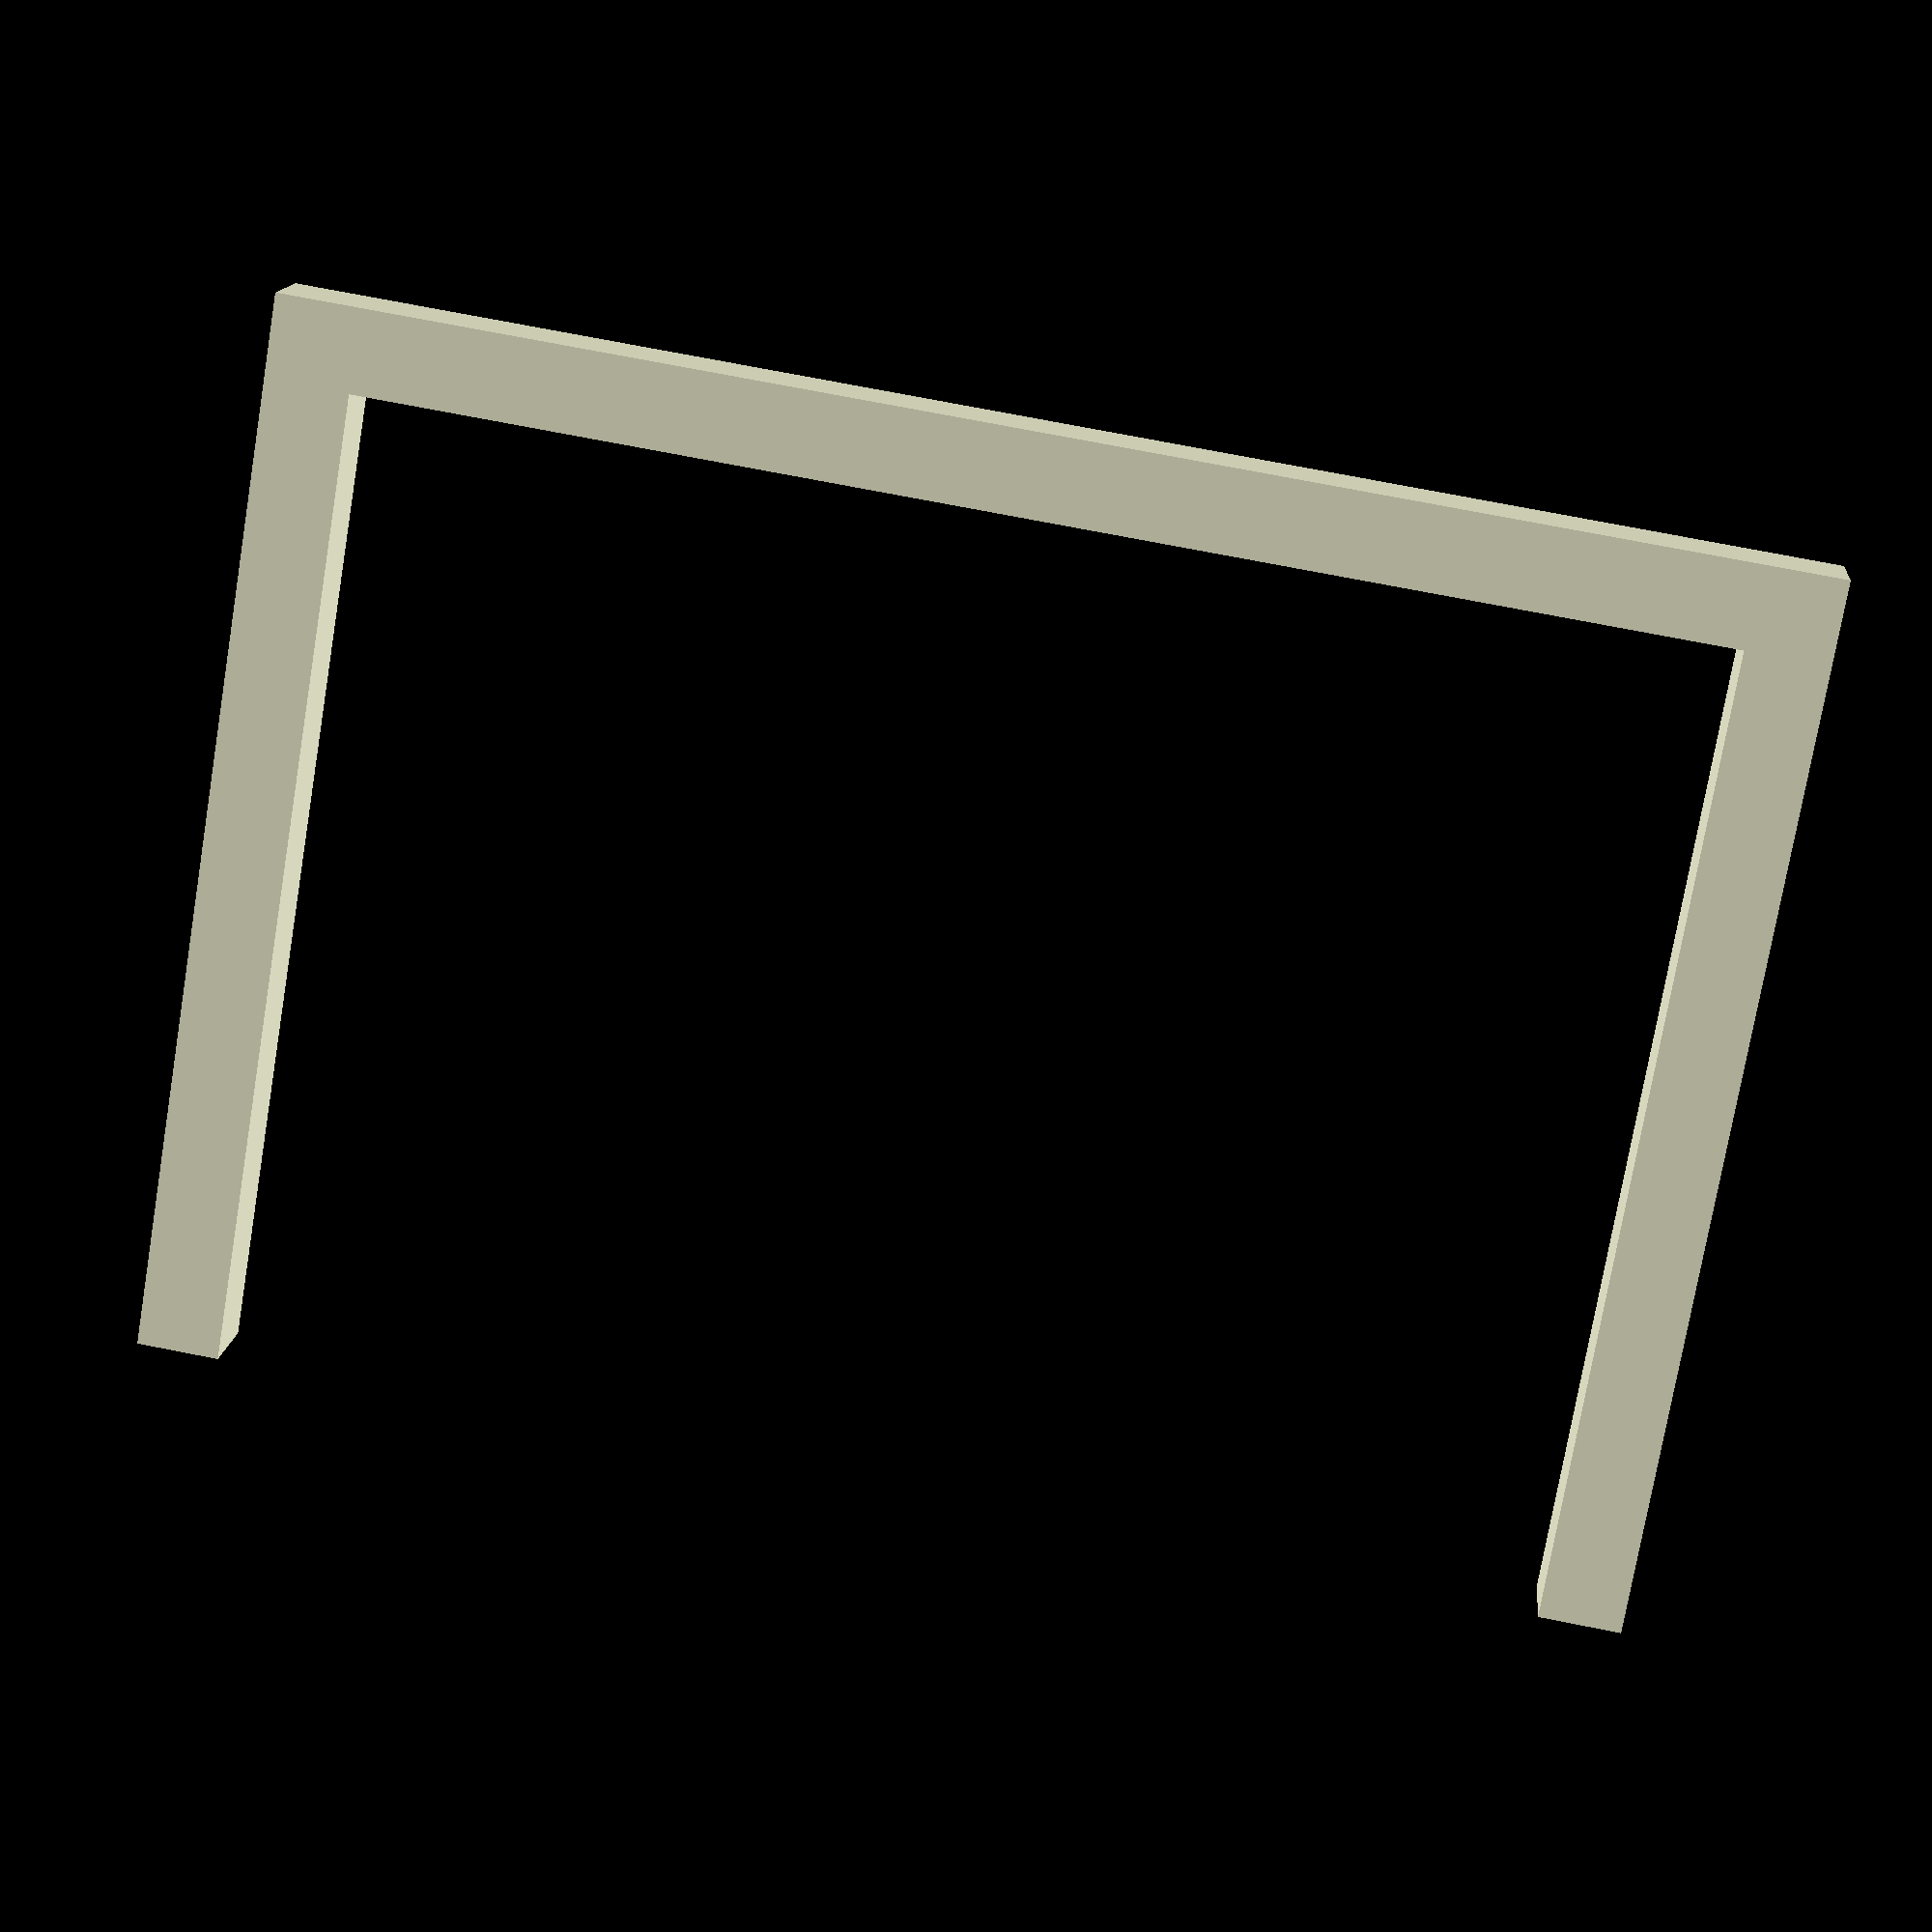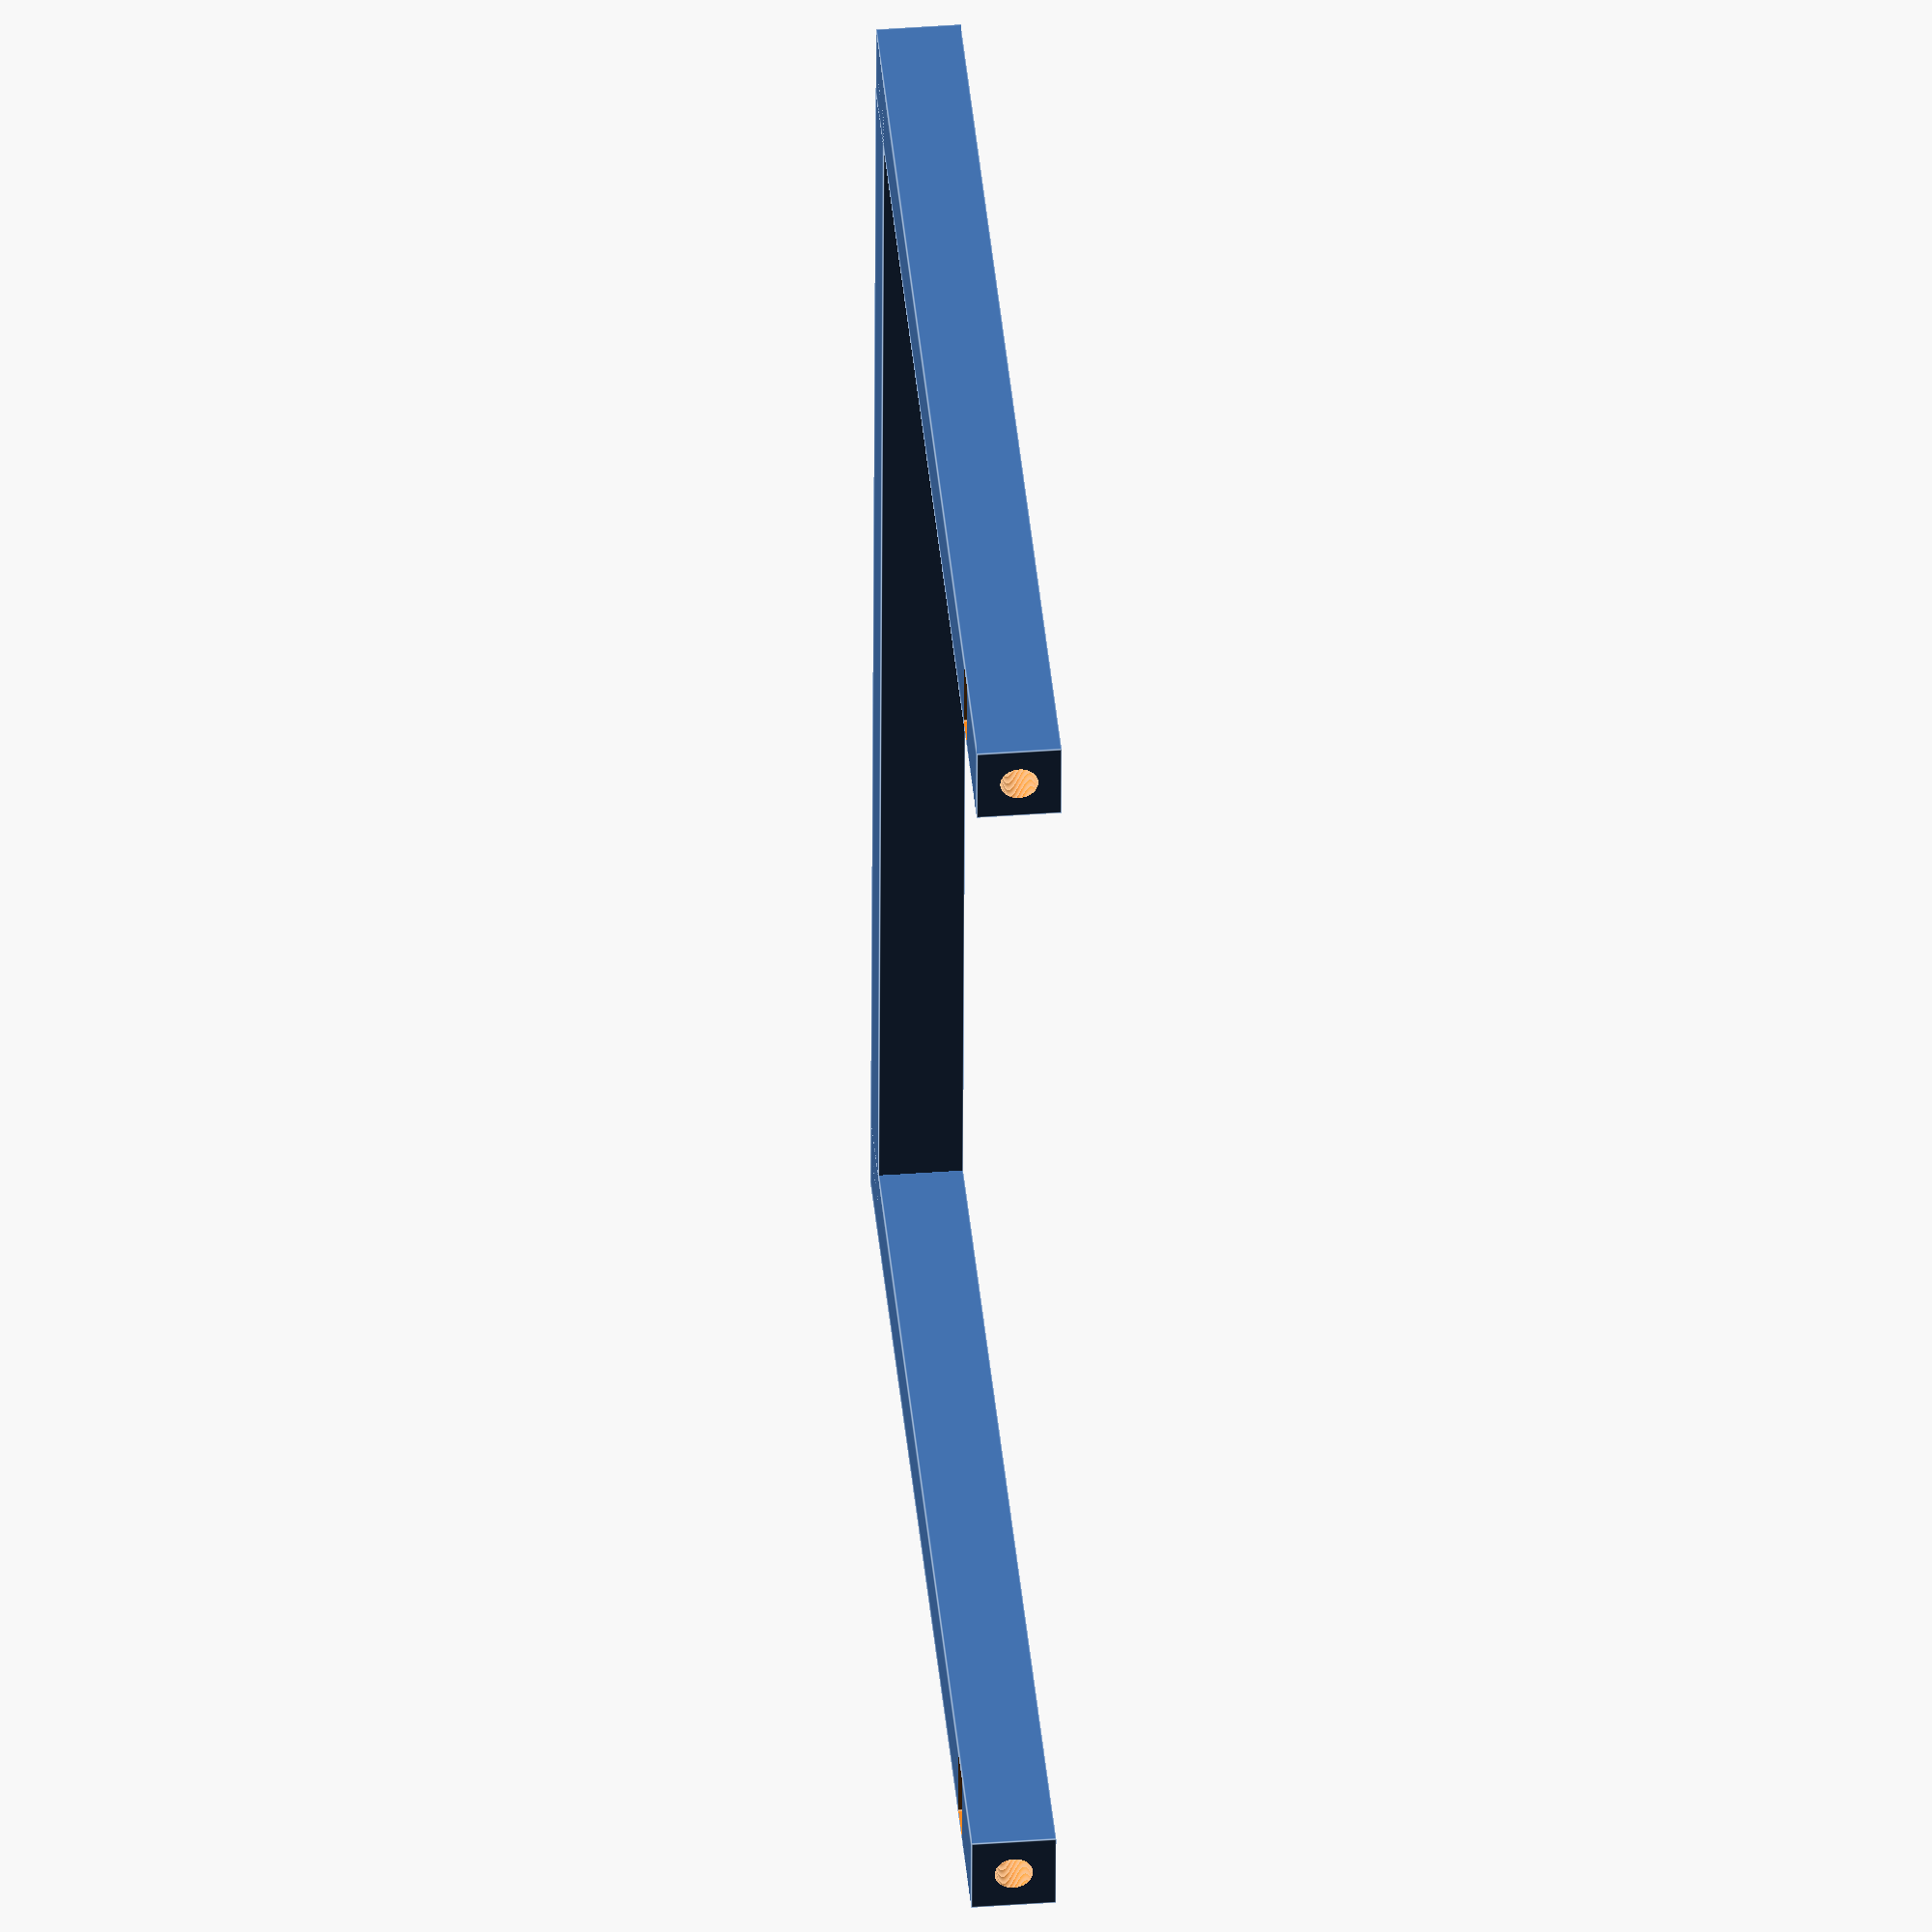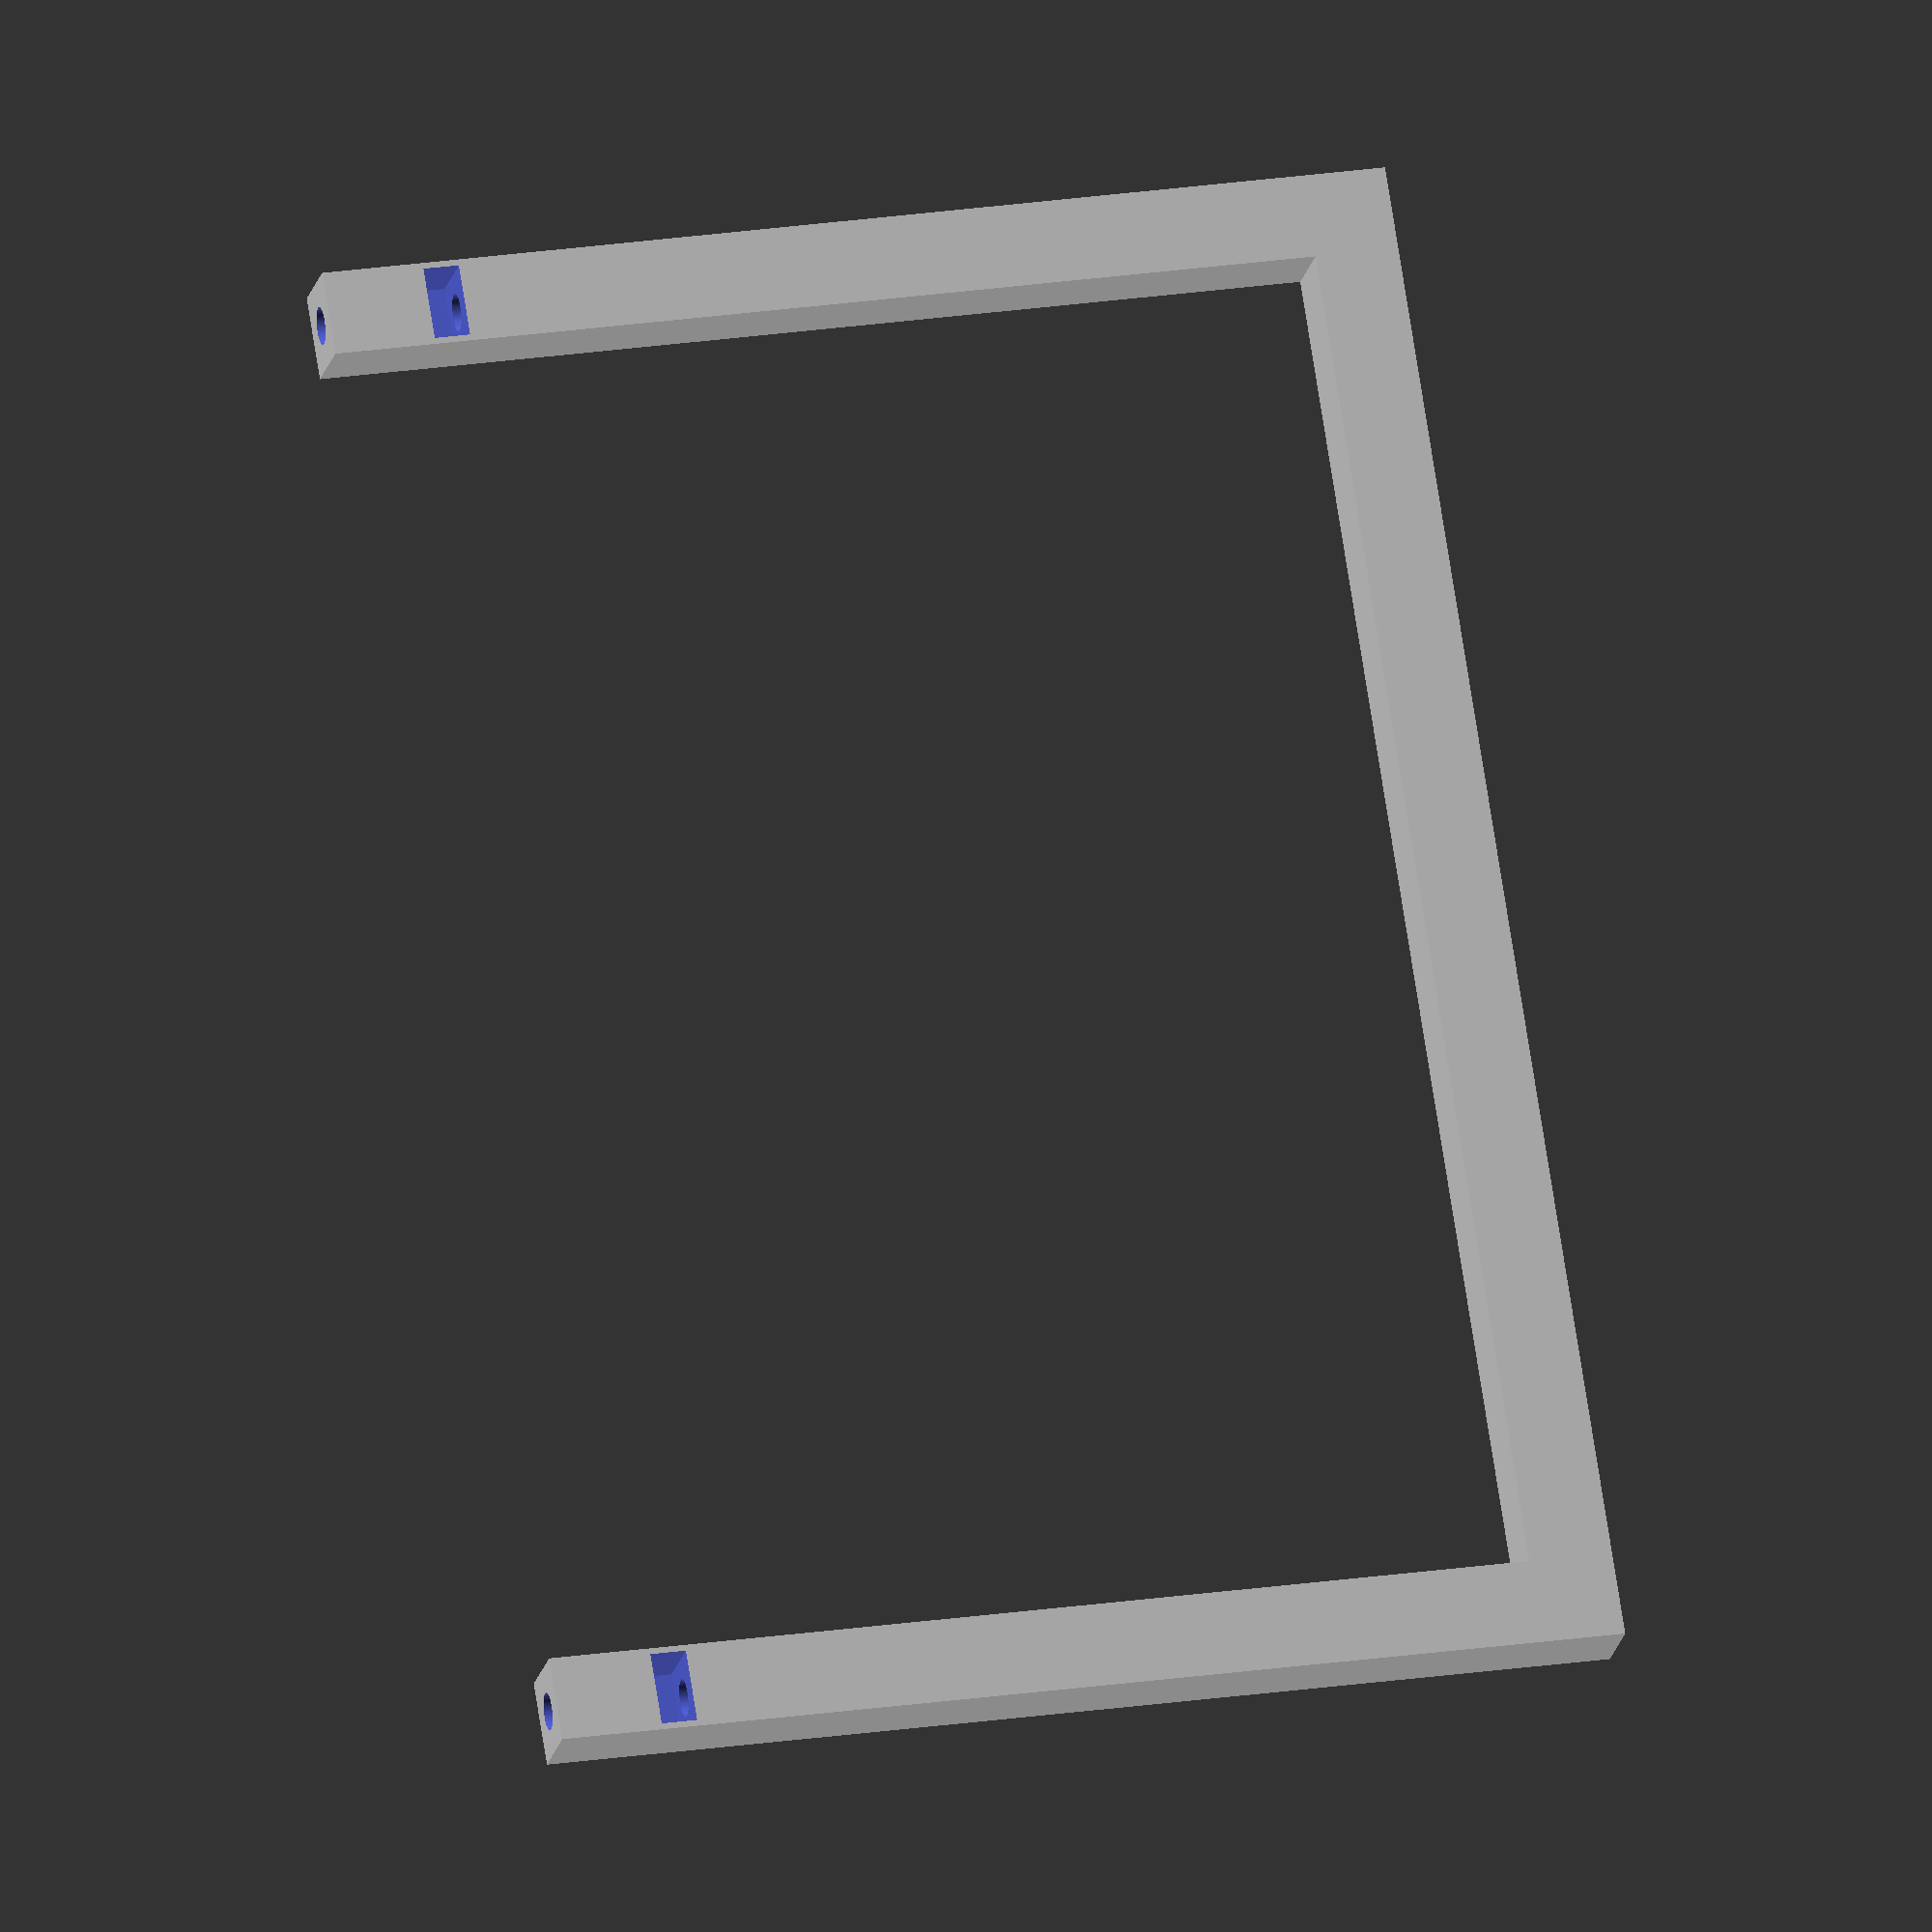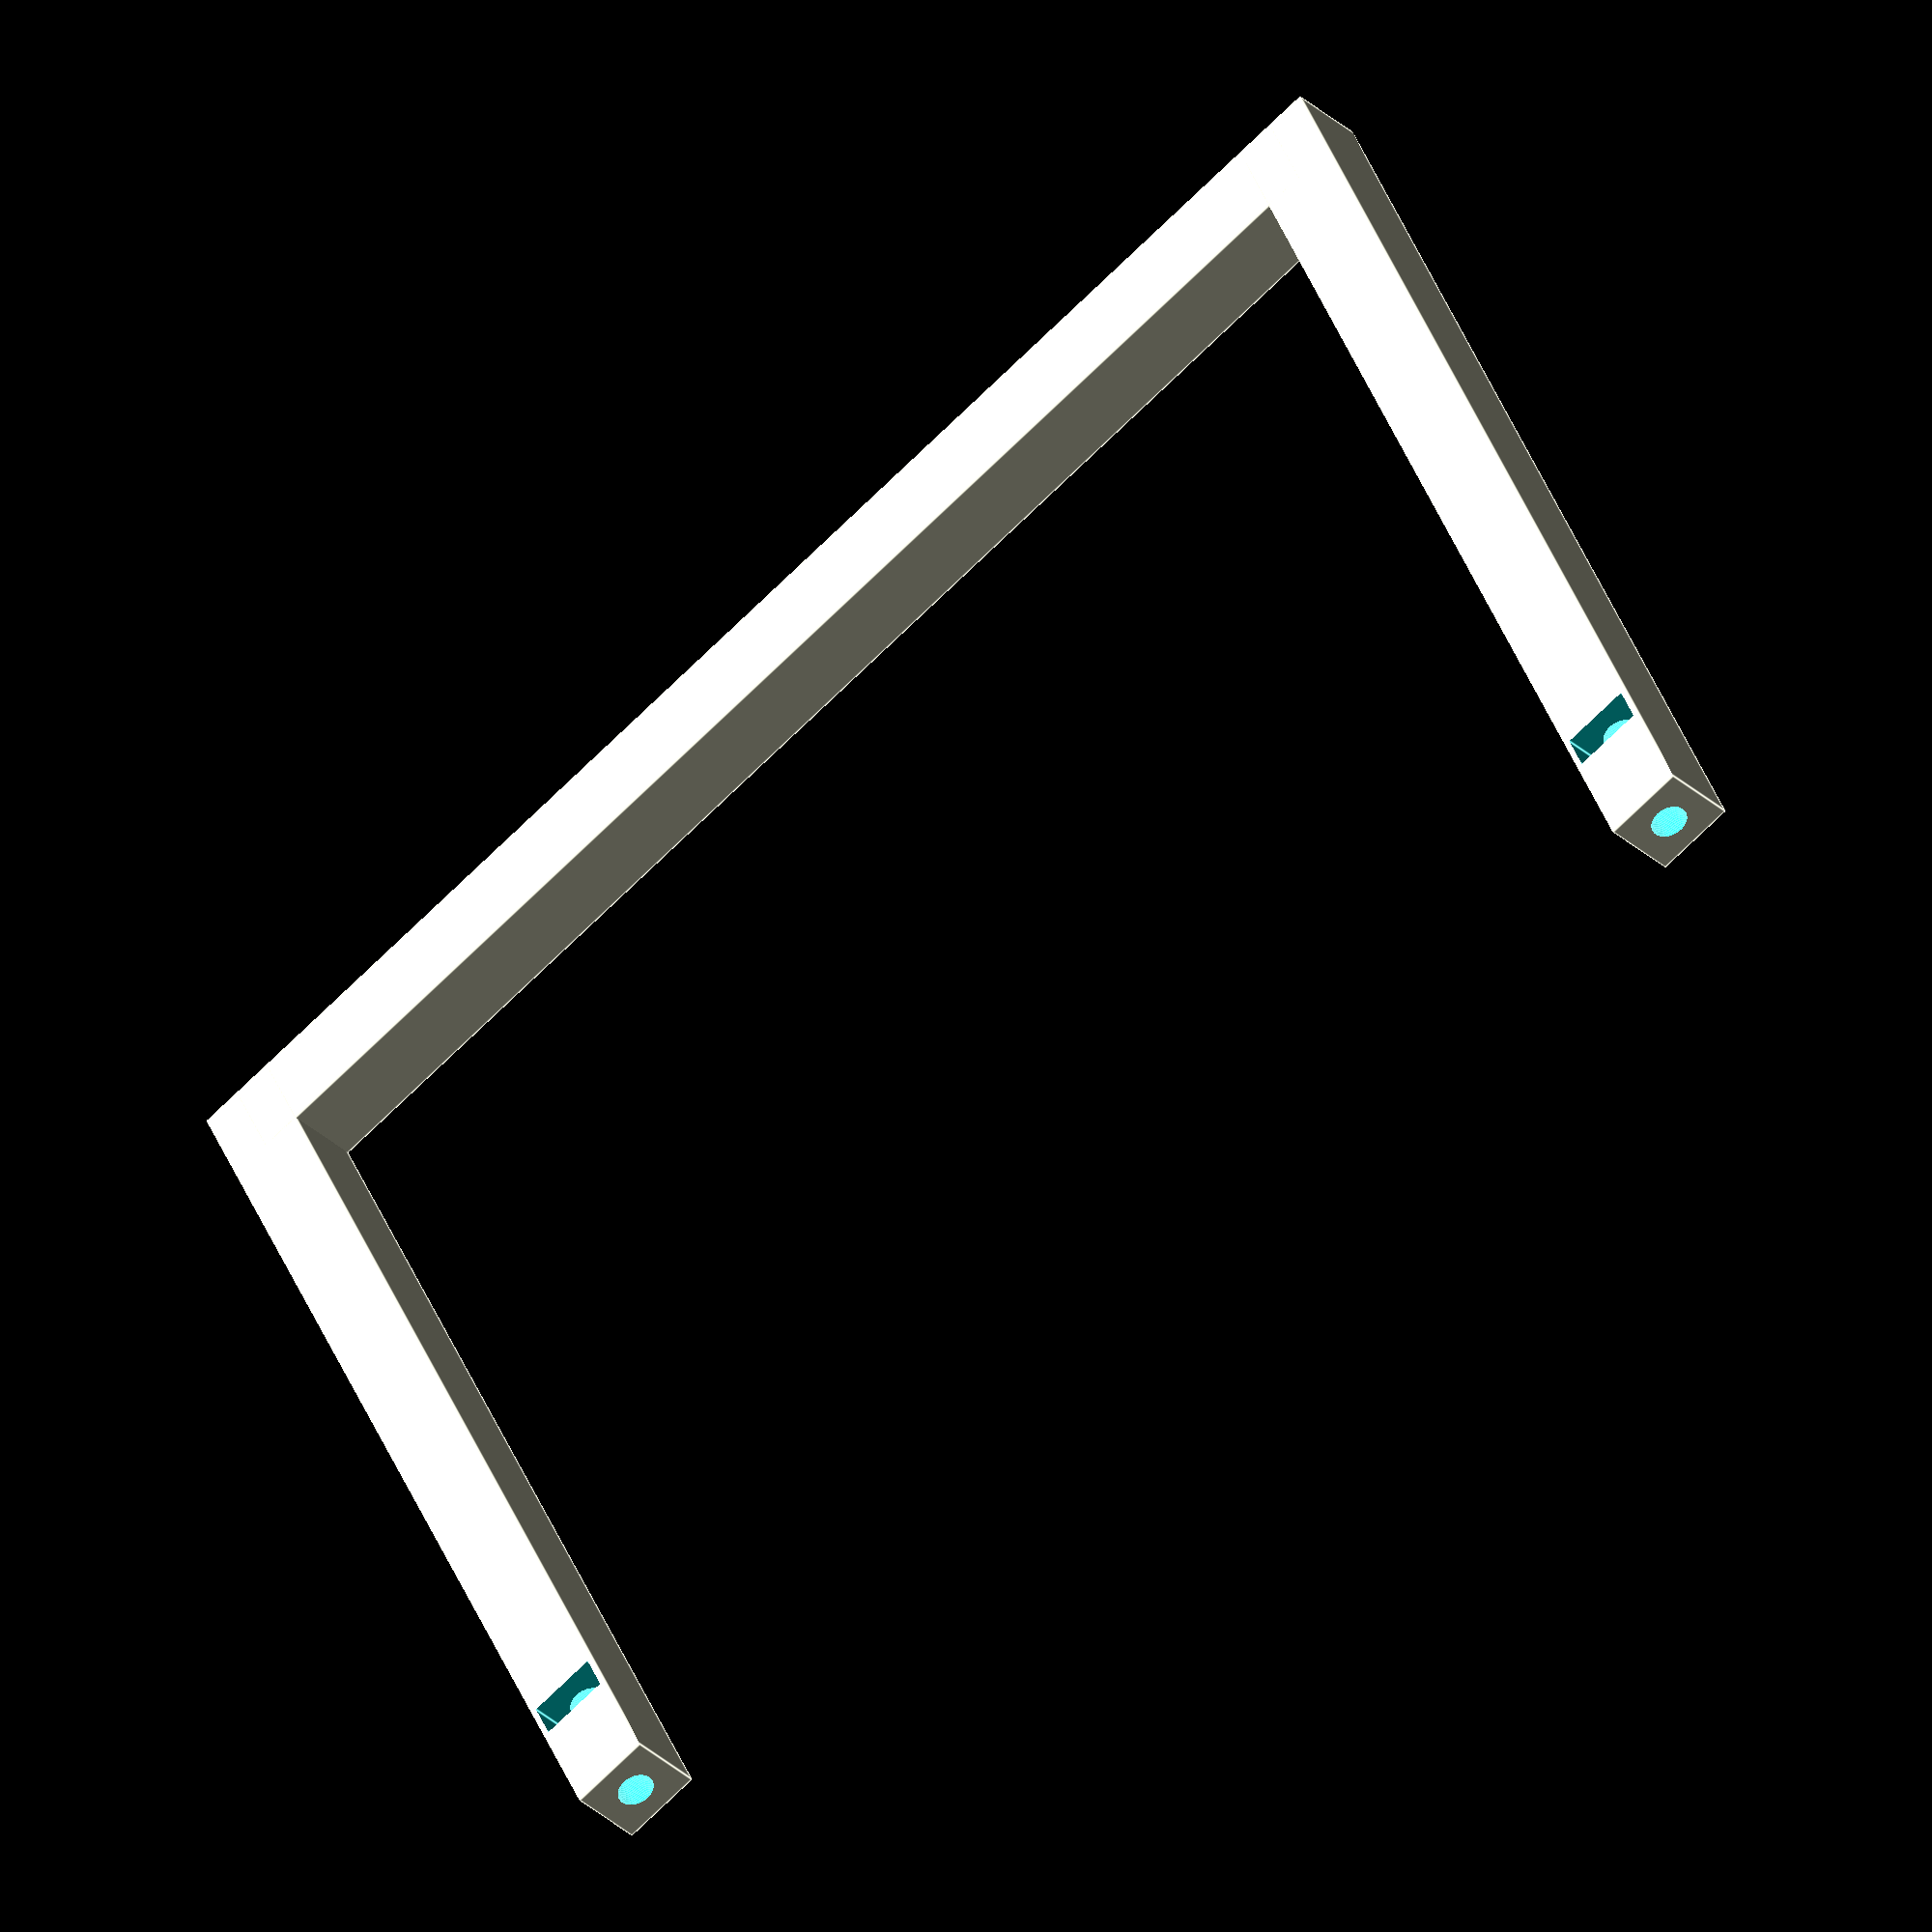
<openscad>
$fn=100;
grow = 1.05;

module arm(l, h, w, screw_d, screw_l, nut_d, nut_h) {
    difference() {

        intersection() {
        
            /*union() {
                rotate([90, 0, 0])
                    cylinder(l, d=w*1.25, center=true);
                translate([h/2-w/2, -l/2, 0])
                    rotate([90, 0, 90])
                        cylinder(h, d=w*1.25, center=true);
                translate([h/2-w/2, l/2, 0])    
                    rotate([90, 0, 90])
                        cylinder(h, d=w*1.25, center=true);
            }*/

            union() {
                cube([w, l, w], center=true);
                translate([h/2-w/2, -l/2, 0])
                    cube([h, w, w], center=true);
                translate([h/2-w/2, l/2, 0])    
                    cube([h, w, w], center=true);
            }
            
        }
        
        translate([h-screw_l-w/2+0.1, -l/2, 0])
            rotate([0, 90, 0])
                cylinder(screw_l, d=screw_d*grow);
        translate([h-screw_l-w/2+0.1, l/2, 0])
            rotate([0, 90, 0])
                cylinder(screw_l, d=screw_d*grow);
        translate([h-screw_l/2-w/2, l/2, w/2-nut_d/2])
            cube([nut_h, nut_d, w], center=true);
        translate([h-screw_l/2-w/2, -l/2, w/2-nut_d/2])
            cube([nut_h, nut_d, w], center=true);
    }
}

module stopper(d, h, screw_d) {
    difference() {
        cylinder(h, d=d, center=true);
        cylinder(h*1.1, d=screw_d*grow, center=true);
    }
}

arm(120, 90, 7, 3, 20, 6, 3);
//stopper(20, 3, 3);
</openscad>
<views>
elev=346.0 azim=80.4 roll=185.7 proj=p view=solid
elev=140.6 azim=182.3 roll=95.3 proj=o view=edges
elev=17.7 azim=170.9 roll=349.6 proj=o view=wireframe
elev=212.1 azim=244.3 roll=141.8 proj=o view=edges
</views>
